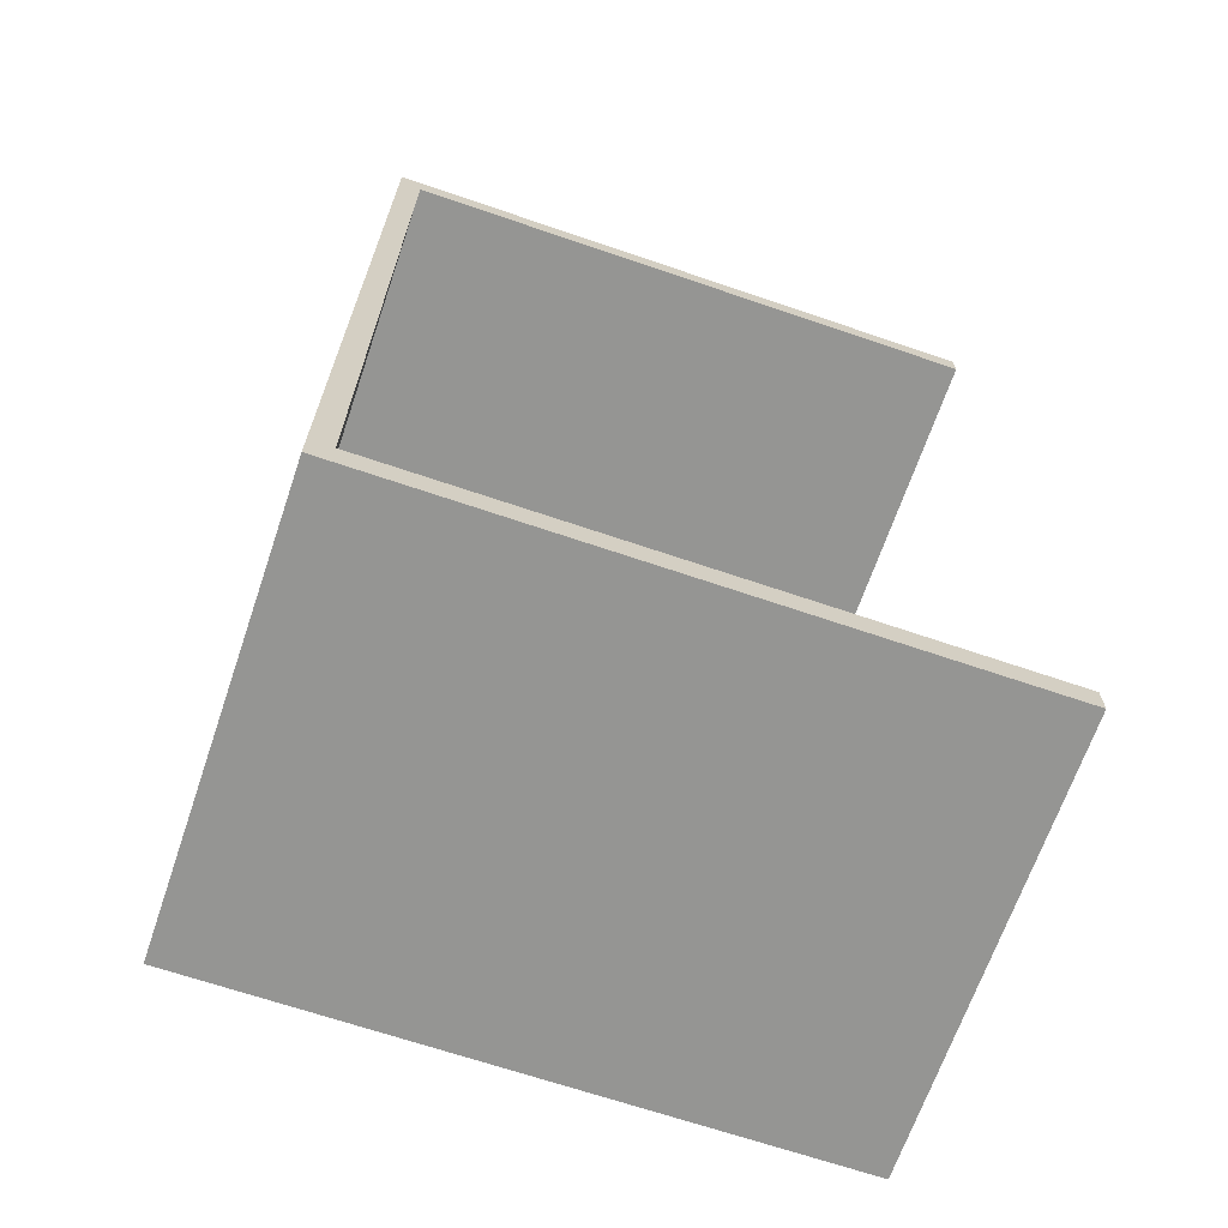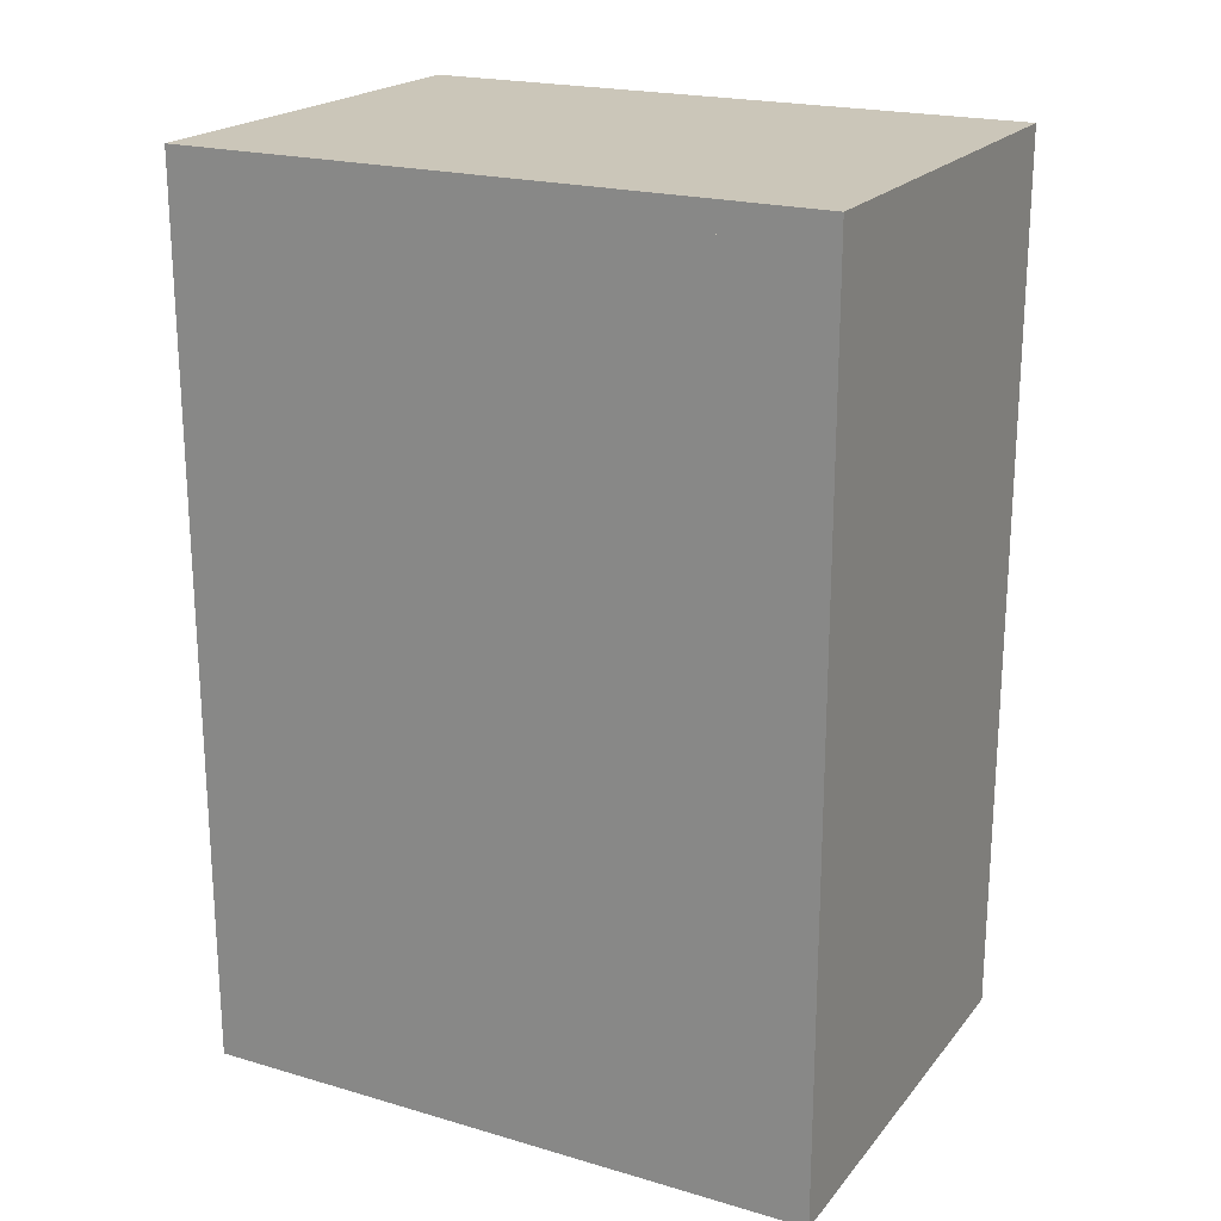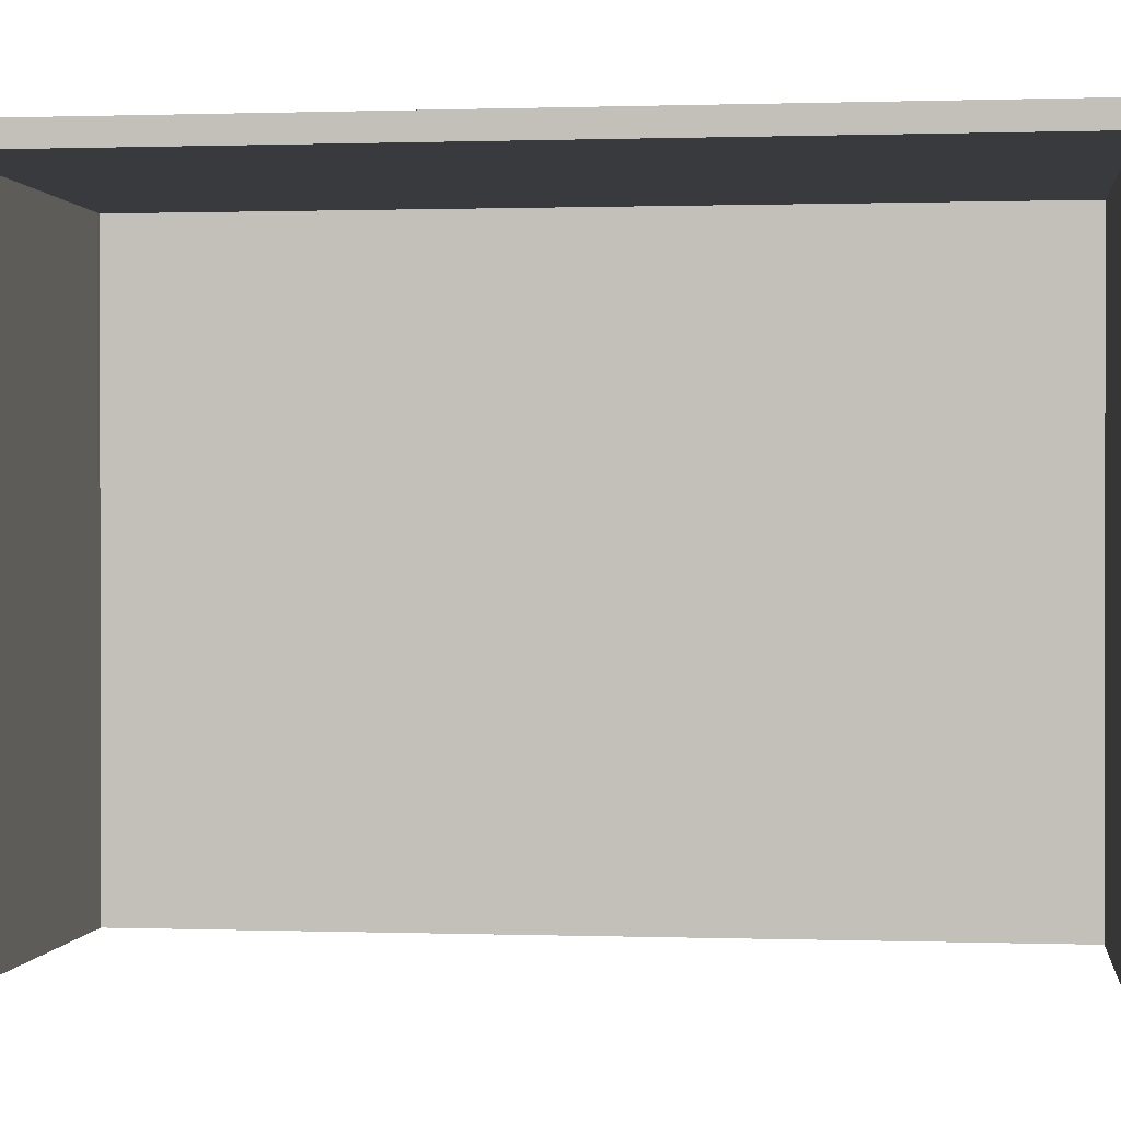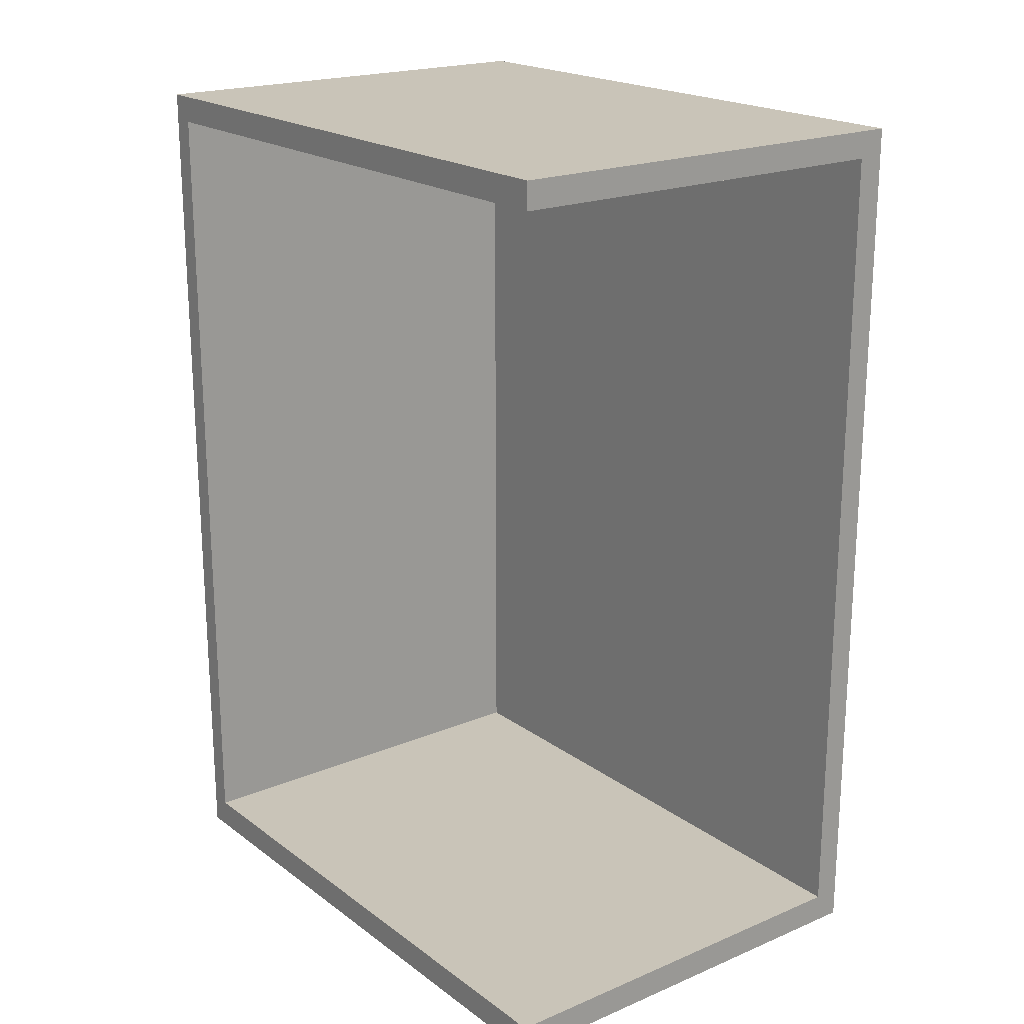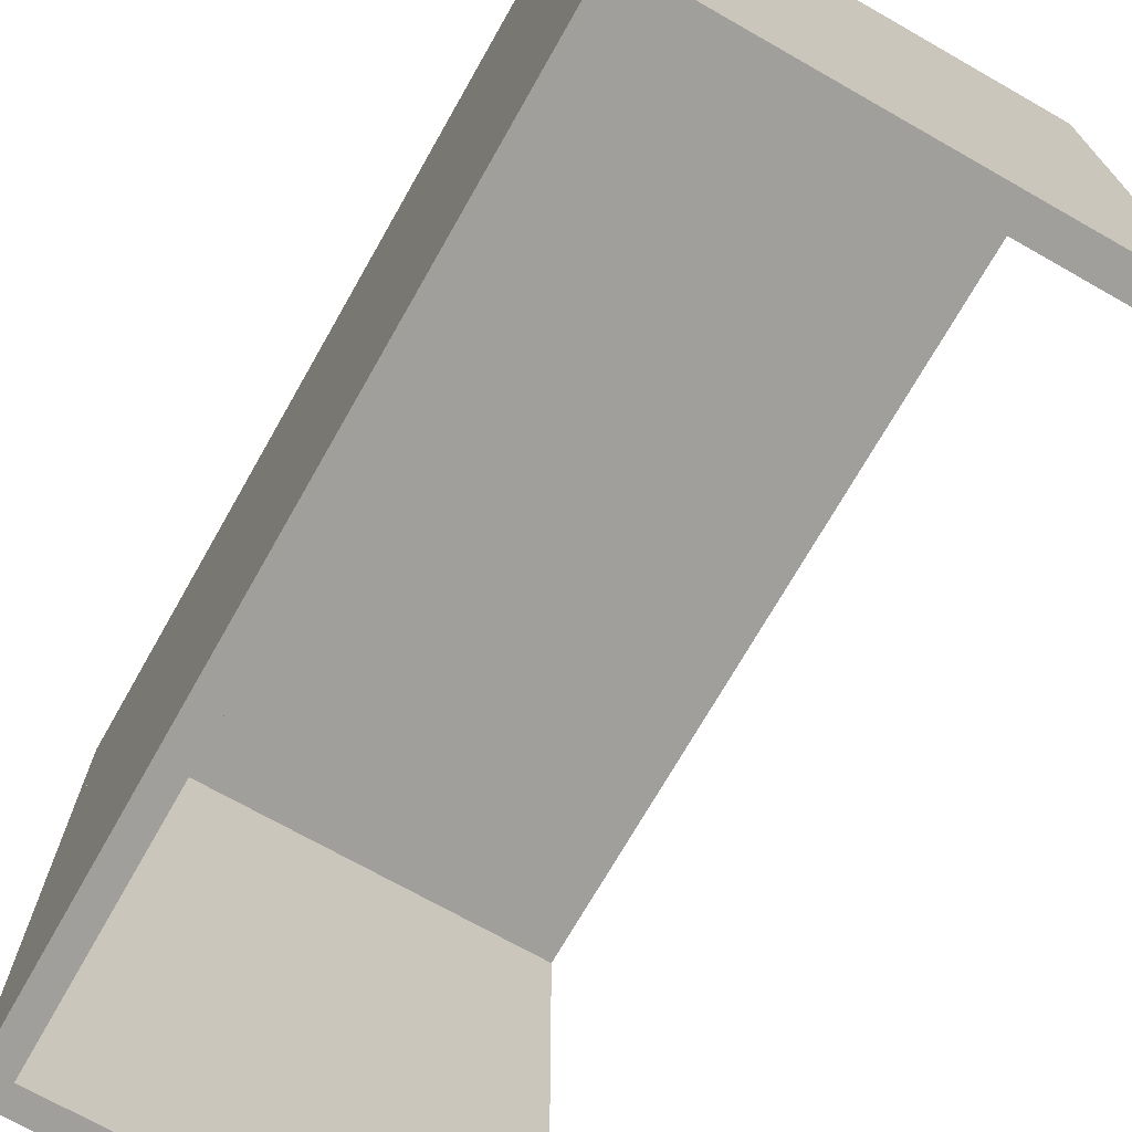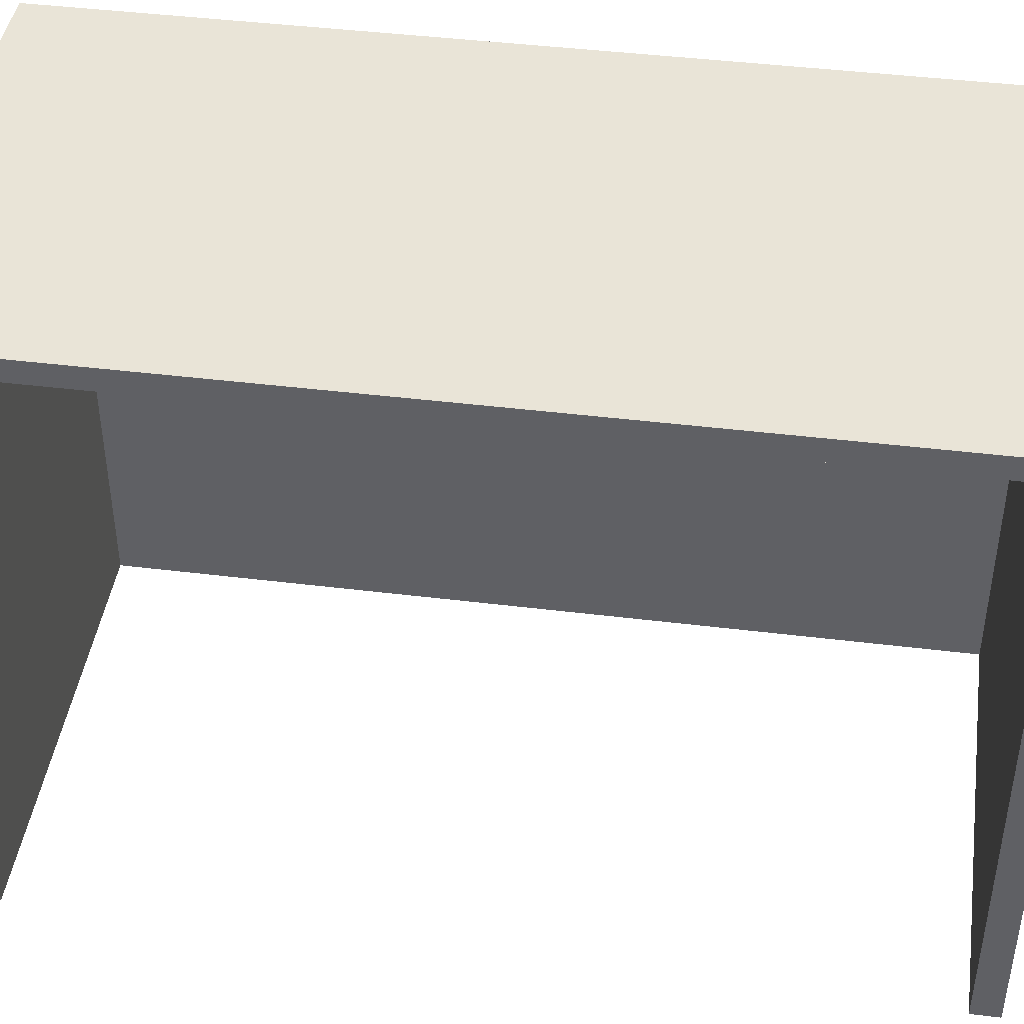
<metadata>
{"format":"obj","ext":"obj","renderer":"f3d","projection":"perspective","resolution":1024,"background":"white","views":[{"elev":-67.3,"azim":71.1,"up":"+Y"},{"elev":20.8,"azim":-62.3,"up":"+Y"},{"elev":0.5,"azim":97.2,"up":"+Z"},{"elev":20.1,"azim":142.5,"up":"+Y"},{"elev":-71.2,"azim":-29.6,"up":"+Z"},{"elev":43.4,"azim":98.3,"up":"+Z"}]}
</metadata>
<code>
o Corridor1x2RightEnd
g Mesh
v -2.5 9.698 2.251
v -2.5 10 2.251
v -2.5 10 2.5
v -2.5 9.698 2.5
v 2.5 9.698 2.5
v 2.5 10 2.5
v 2.5 10 2.251
v 2.5 9.698 2.251
v -2.5 0 2.5
v -2.5 0 2.251
v -2.5 0.3341 2.251
v -2.5 0.3341 2.5
v 2.5 0.3341 2.251
v 2.5 0.3341 2.5
v 2.5 0 2.251
v 2.5 0 2.5
v 2.5 9.698 -4.503
v 2.5 10 -4.503
v -2.5 10 -4.503
v -2.5 9.698 -4.503
v 2.5 0 -4.503
v 2.5 0.3341 -4.503
v -2.5 0.3341 -4.503
v -2.5 0 -4.503
v -2.2 10 2.5
v -2.2 10 2.251
v -2.2 0 2.251
v -2.2 0 2.5
v -2.2 9.698 2.5
v -2.2 10 -4.503
v -2.2 9.698 -4.503
v -2.2 0.3341 2.5
v -2.2 0.3341 -4.503
v -2.2 0 -4.503
v -2.2 9.698 2.251
v -2.2 0.3341 2.251
f 3 2 1 4
f 5 8 7 6
f 12 11 10 9
f 4 1 11 12
f 13 8 5 14
f 15 13 14 16
f 17 18 7 8
f 19 20 1 2
f 21 22 13 15
f 23 24 10 11
f 25 6 7 26
f 3 25 26 2
f 15 16 28 27
f 27 28 9 10
f 6 25 29 5
f 25 3 4 29
f 31 30 18 17
f 20 19 30 31
f 14 32 28 16
f 32 12 9 28
f 5 29 32 14
f 29 4 12 32
f 34 33 22 21
f 24 23 33 34
f 13 36 35 8
f 23 20 31 33
f 26 7 18 30
f 2 26 30 19
f 31 35 1 20
f 17 8 35 31
f 36 13 22 33
f 11 36 33 23
f 34 27 10 24
f 21 15 27 34
f 33 31 35 36
f 31 20 1 35
f 20 23 11 1
f 23 33 36 11

</code>
